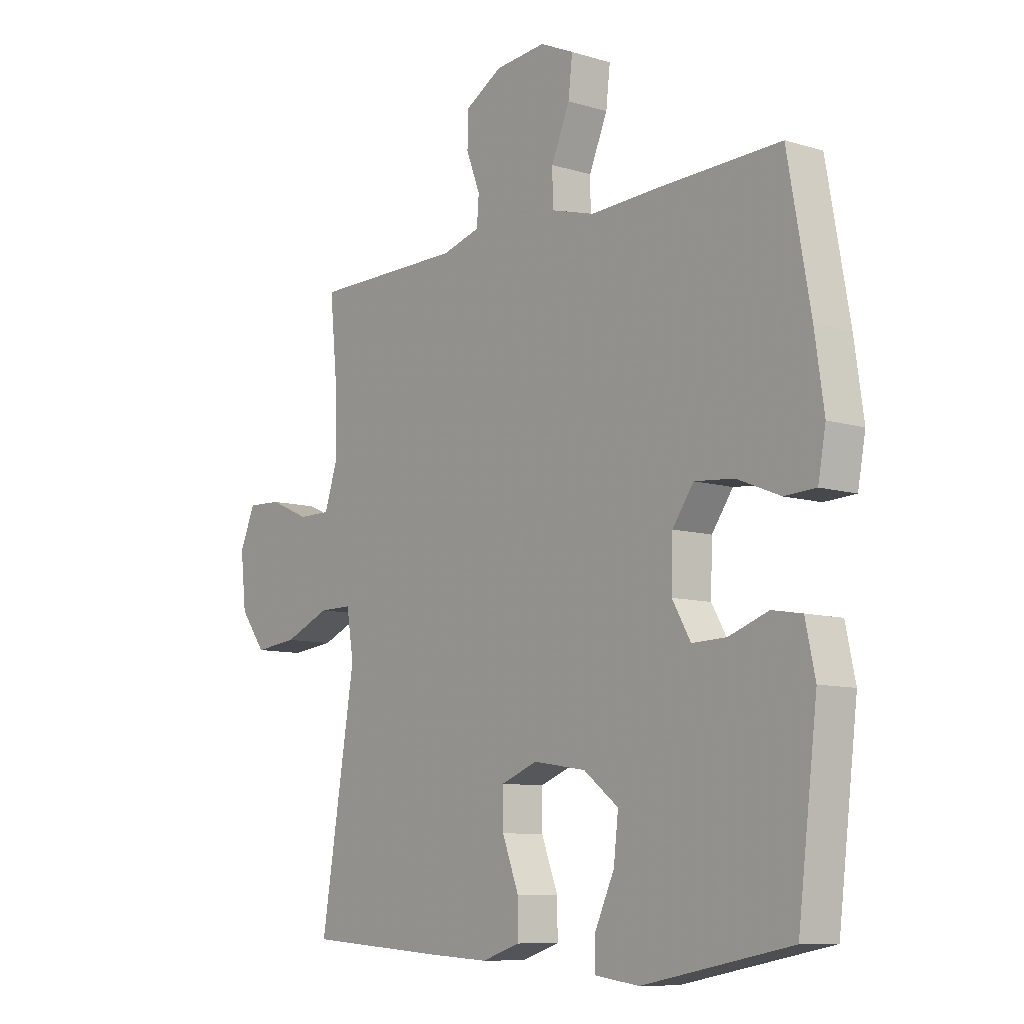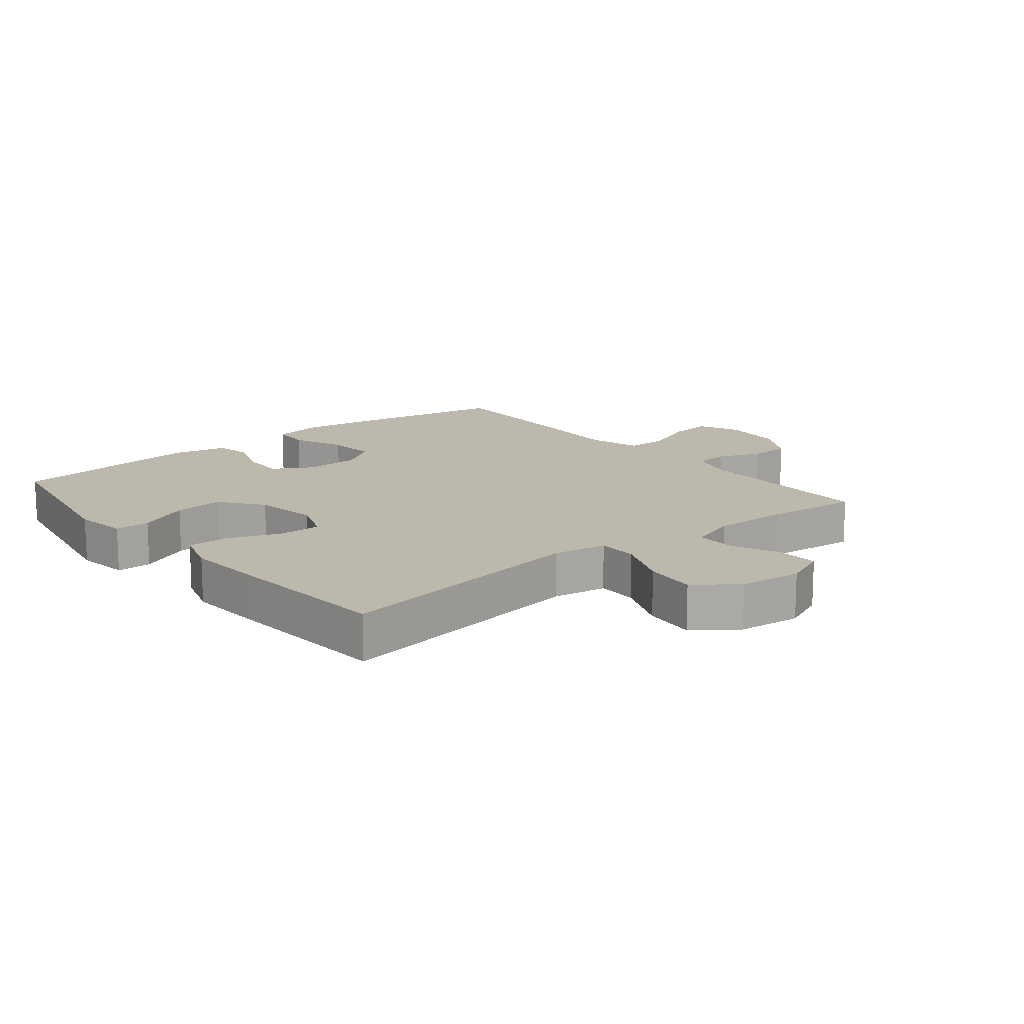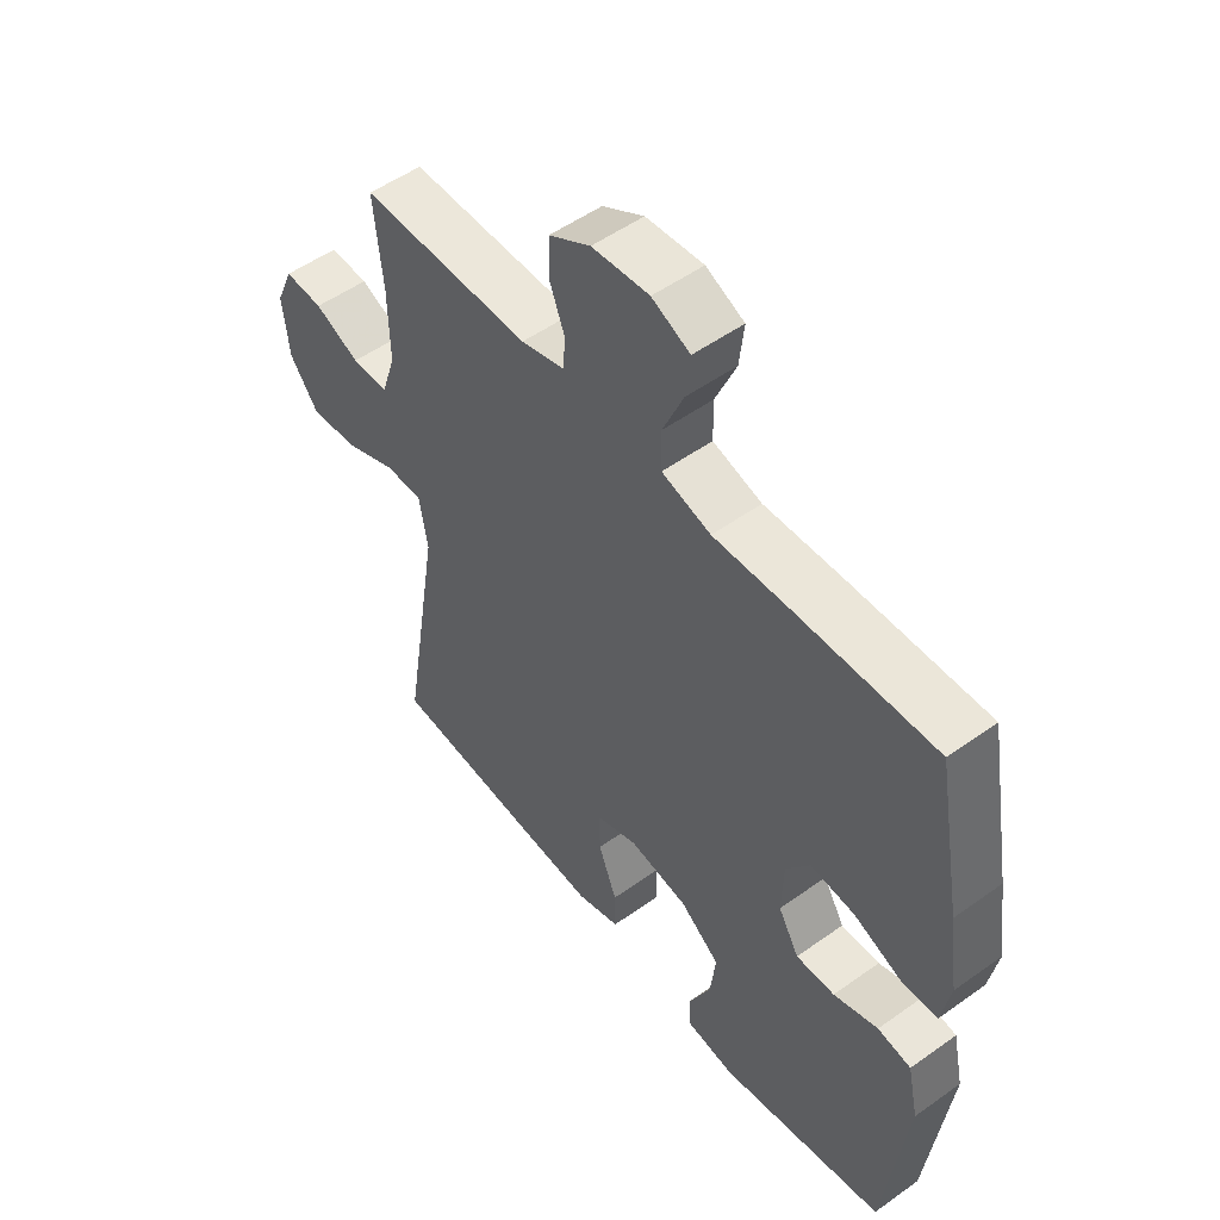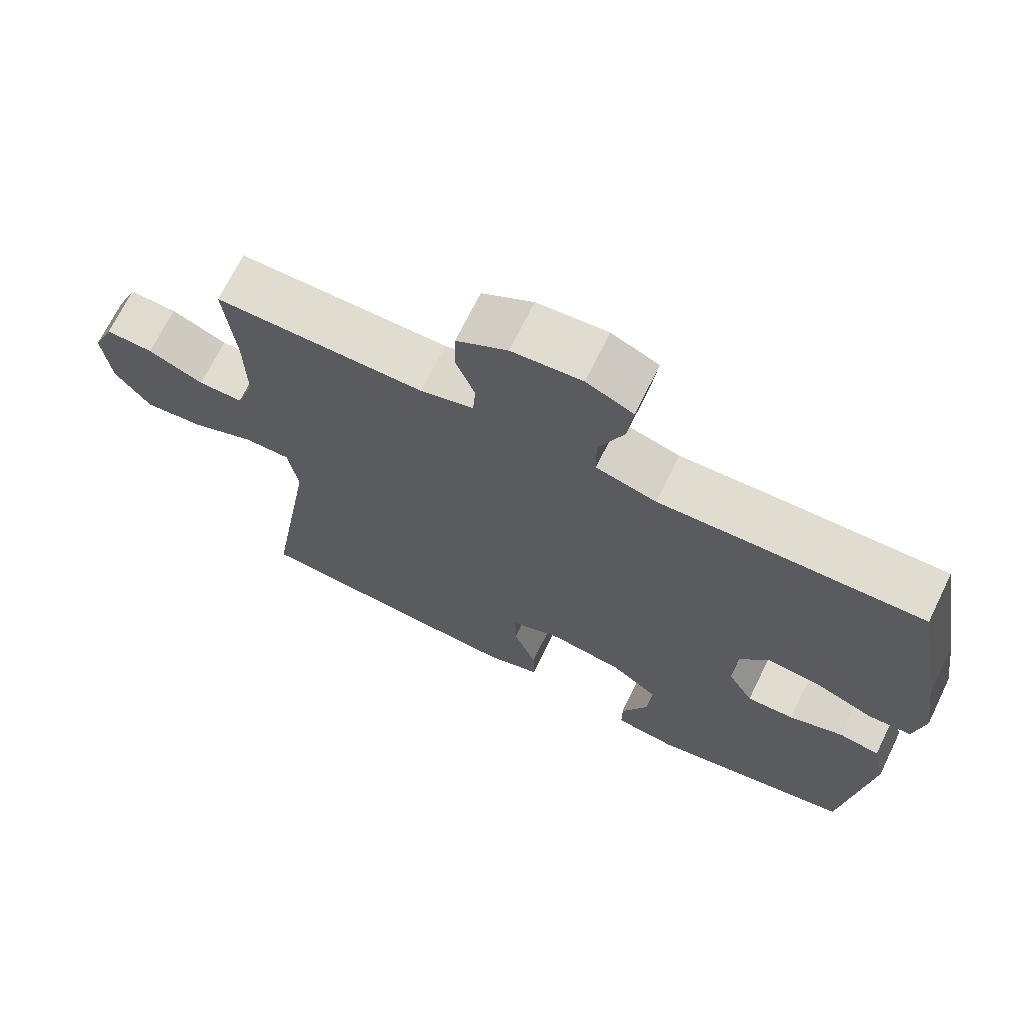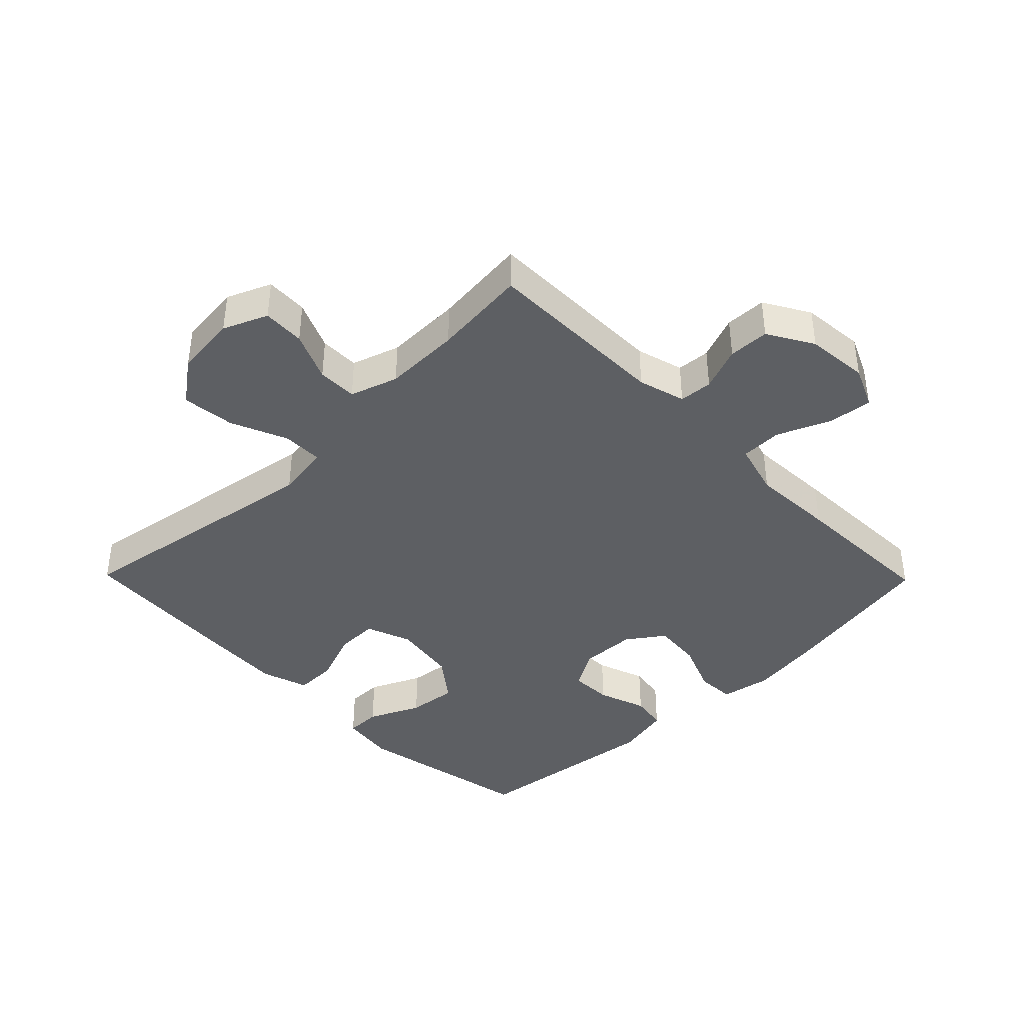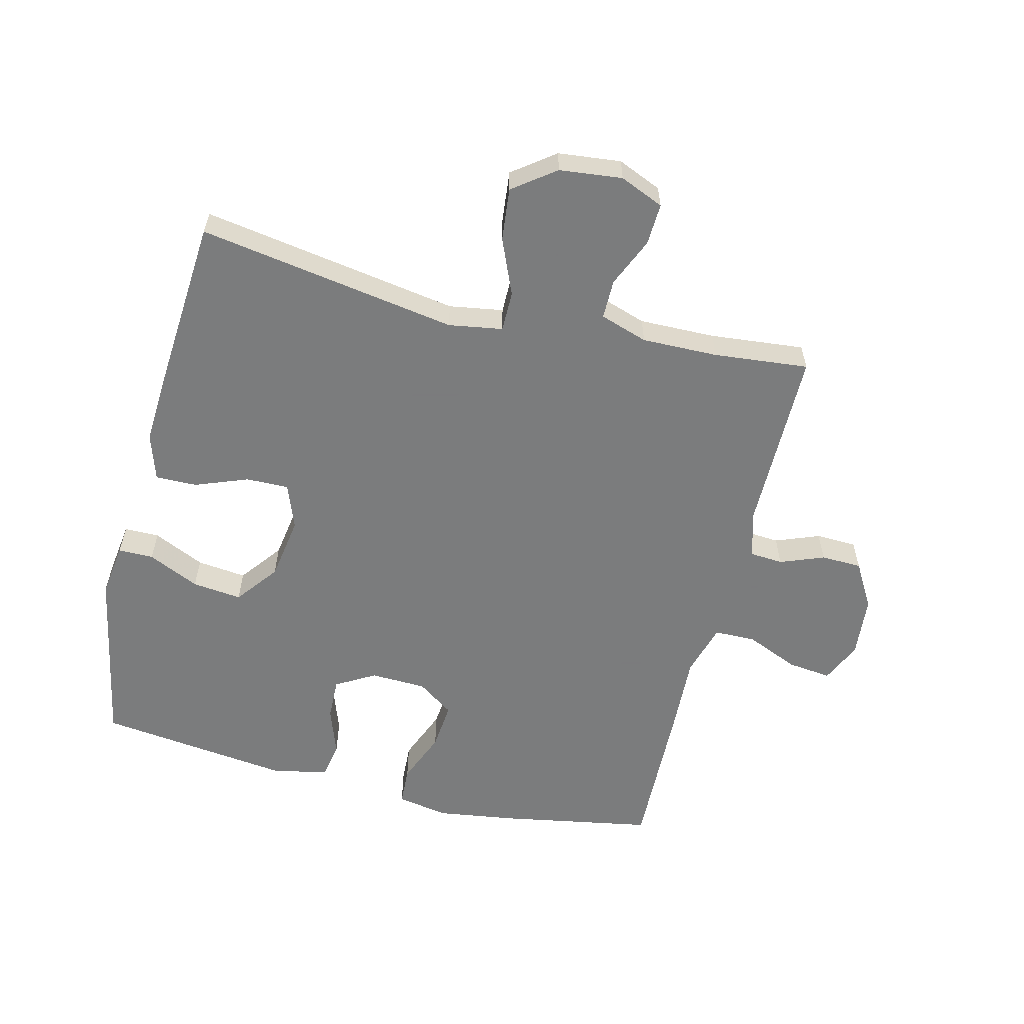
<metadata>
{"format":"obj","ext":"obj","renderer":"f3d","projection":"perspective","resolution":1024,"background":"white","views":[{"elev":-9.2,"azim":51.2,"up":"+Z"},{"elev":14.7,"azim":-129.2,"up":"+Y"},{"elev":52.4,"azim":52.4,"up":"+Z"},{"elev":69.7,"azim":26.1,"up":"+Z"},{"elev":-40.4,"azim":-45.6,"up":"+Y"},{"elev":-58.6,"azim":-103.9,"up":"+Y"}]}
</metadata>
<code>
v 0.5 0.07 0.5
v 0.544 0.07 0.255
v 0.562 0.07 0.13
v 0.547 0.07 0.049
v 0.486 0.07 0.046
v 0.402 0.07 0.08
v 0.325 0.07 0.087
v 0.284 0.07 0.029
v 0.281 0.07 -0.06
v 0.317 0.07 -0.122
v 0.384 0.07 -0.12
v 0.461 0.07 -0.093
v 0.519 0.07 -0.103
v 0.538 0.07 -0.191
v 0.5 0.07 -0.5
v 0.212 0.07 -0.555
v 0.126 0.07 -0.543
v 0.126 0.07 -0.487
v 0.164 0.07 -0.405
v 0.173 0.07 -0.326
v 0.105 0.07 -0.274
v 0.003 0.07 -0.258
v -0.069 0.07 -0.285
v -0.068 0.07 -0.353
v -0.036 0.07 -0.437
v -0.035 0.07 -0.503
v -0.11 0.07 -0.527
v -0.227 0.07 -0.52
v -0.5 0.07 -0.5
v -0.433 0.07 -0.087
v -0.447 0.07 -0.001
v -0.511 0.07 -0.001
v -0.601 0.07 -0.039
v -0.685 0.07 -0.048
v -0.735 0.07 0.019
v -0.746 0.07 0.119
v -0.716 0.07 0.189
v -0.649 0.07 0.186
v -0.571 0.07 0.152
v -0.508 0.07 0.152
v -0.483 0.07 0.228
v -0.485 0.07 0.349
v -0.5 0.07 0.5
v -0.205 0.07 0.501
v -0.13 0.07 0.522
v -0.126 0.07 0.575
v -0.153 0.07 0.645
v -0.151 0.07 0.71
v -0.079 0.07 0.752
v 0.02 0.07 0.761
v 0.086 0.07 0.731
v 0.078 0.07 0.661
v 0.042 0.07 0.577
v 0.043 0.07 0.511
v 0.128 0.07 0.487
v 0.261 0.07 0.493
v 0.5 0 0.5
v 0.544 0 0.255
v 0.562 0 0.13
v 0.547 0 0.049
v 0.486 0 0.046
v 0.402 0 0.08
v 0.325 0 0.087
v 0.284 0 0.029
v 0.281 0 -0.06
v 0.317 0 -0.122
v 0.384 0 -0.12
v 0.461 0 -0.093
v 0.519 0 -0.103
v 0.538 0 -0.191
v 0.5 0 -0.5
v 0.212 0 -0.555
v 0.126 0 -0.543
v 0.126 0 -0.487
v 0.164 0 -0.405
v 0.173 0 -0.326
v 0.105 0 -0.274
v 0.003 0 -0.258
v -0.069 0 -0.285
v -0.068 0 -0.353
v -0.036 0 -0.437
v -0.035 0 -0.503
v -0.11 0 -0.527
v -0.227 0 -0.52
v -0.5 0 -0.5
v -0.433 0 -0.087
v -0.447 0 -0.001
v -0.511 0 -0.001
v -0.601 0 -0.039
v -0.685 0 -0.048
v -0.735 0 0.019
v -0.746 0 0.119
v -0.716 0 0.189
v -0.649 0 0.186
v -0.571 0 0.152
v -0.508 0 0.152
v -0.483 0 0.228
v -0.485 0 0.349
v -0.5 0 0.5
v -0.205 0 0.501
v -0.13 0 0.522
v -0.126 0 0.575
v -0.153 0 0.645
v -0.151 0 0.71
v -0.079 0 0.752
v 0.02 0 0.761
v 0.086 0 0.731
v 0.078 0 0.661
v 0.042 0 0.577
v 0.043 0 0.511
v 0.128 0 0.487
v 0.261 0 0.493
f 55 56 1 2
f 54 55 2 3
f 50 51 52 53
f 50 53 54
f 49 50 54
f 46 47 48 49
f 45 46 49 54
f 44 45 54 3
f 42 43 44 3
f 36 37 38 39
f 36 39 40
f 35 36 40
f 32 33 34 35
f 31 32 35 40
f 27 28 29 30
f 27 30 31
f 24 25 26 27
f 23 24 27 31
f 22 23 31 40
f 16 17 18 19
f 16 19 20
f 15 16 20
f 14 15 20 21
f 11 12 13 14
f 10 11 14 21
f 3 4 5 6
f 41 42 3 6
f 9 10 21 22
f 8 9 22 40
f 7 8 40 41
f 6 7 41
f 58 57 112 111
f 59 58 111 110
f 109 108 107 106
f 110 109 106
f 110 106 105
f 105 104 103 102
f 110 105 102 101
f 59 110 101 100
f 59 100 99 98
f 95 94 93 92
f 96 95 92
f 96 92 91
f 91 90 89 88
f 96 91 88 87
f 86 85 84 83
f 87 86 83
f 83 82 81 80
f 87 83 80 79
f 96 87 79 78
f 75 74 73 72
f 76 75 72
f 76 72 71
f 77 76 71 70
f 70 69 68 67
f 77 70 67 66
f 62 61 60 59
f 62 59 98 97
f 78 77 66 65
f 96 78 65 64
f 97 96 64 63
f 97 63 62
f 1 57 58 2
f 2 58 59 3
f 3 59 60 4
f 4 60 61 5
f 5 61 62 6
f 6 62 63 7
f 7 63 64 8
f 8 64 65 9
f 9 65 66 10
f 10 66 67 11
f 11 67 68 12
f 12 68 69 13
f 13 69 70 14
f 14 70 71 15
f 15 71 72 16
f 16 72 73 17
f 17 73 74 18
f 18 74 75 19
f 19 75 76 20
f 20 76 77 21
f 21 77 78 22
f 22 78 79 23
f 23 79 80 24
f 24 80 81 25
f 25 81 82 26
f 26 82 83 27
f 27 83 84 28
f 28 84 85 29
f 29 85 86 30
f 30 86 87 31
f 31 87 88 32
f 32 88 89 33
f 33 89 90 34
f 34 90 91 35
f 35 91 92 36
f 36 92 93 37
f 37 93 94 38
f 38 94 95 39
f 39 95 96 40
f 40 96 97 41
f 41 97 98 42
f 42 98 99 43
f 43 99 100 44
f 44 100 101 45
f 45 101 102 46
f 46 102 103 47
f 47 103 104 48
f 48 104 105 49
f 49 105 106 50
f 50 106 107 51
f 51 107 108 52
f 52 108 109 53
f 53 109 110 54
f 54 110 111 55
f 55 111 112 56
f 56 112 57 1

</code>
